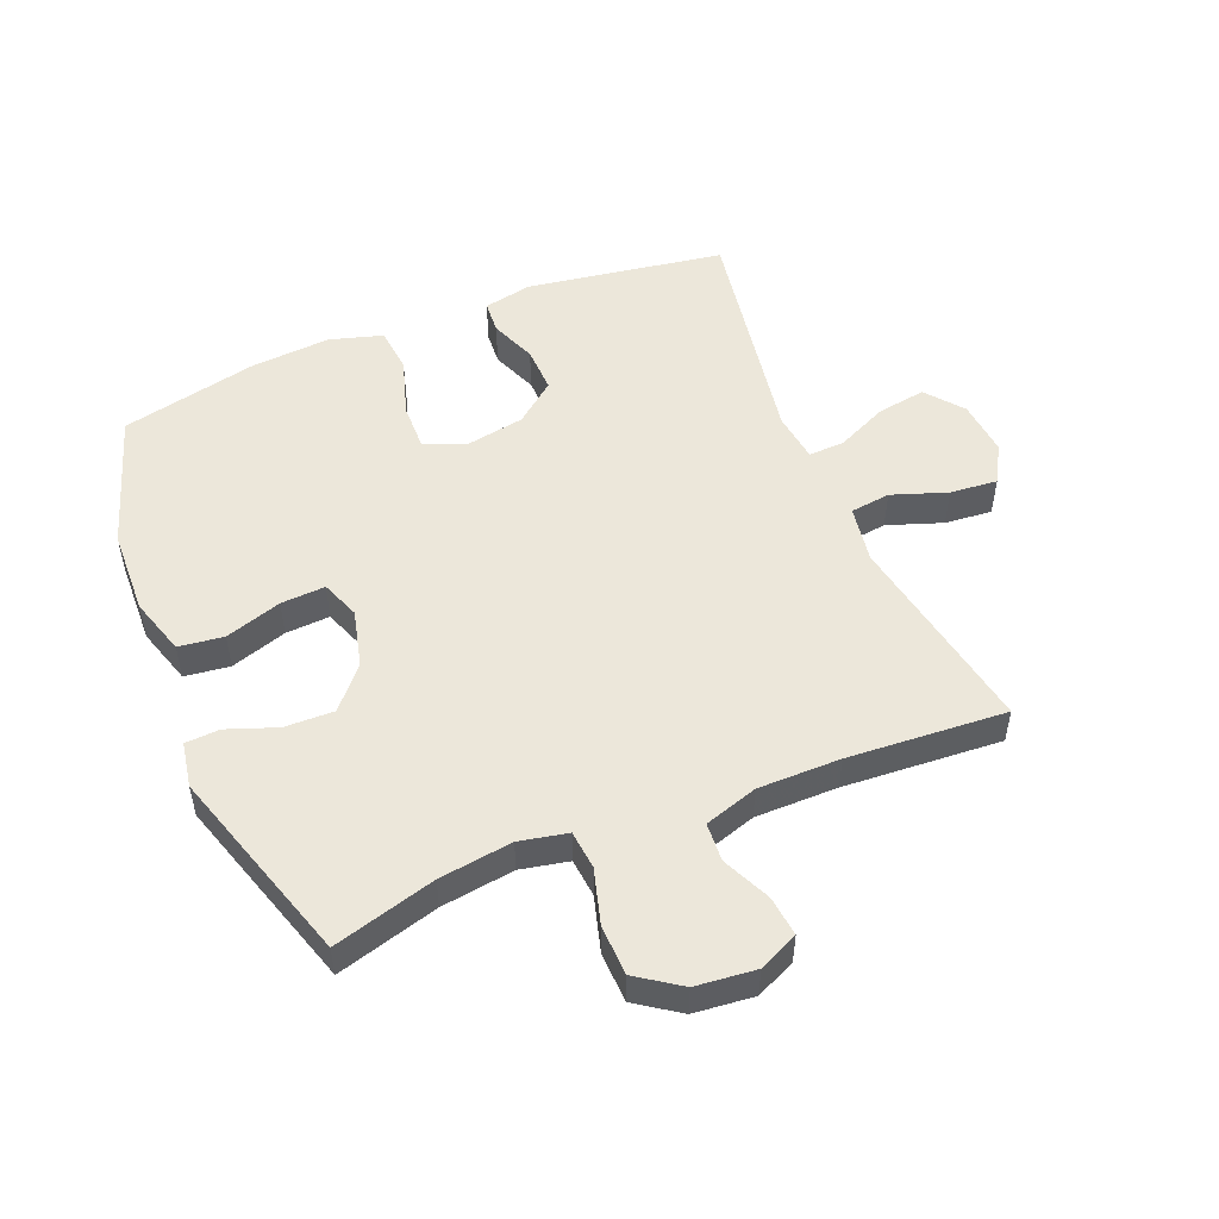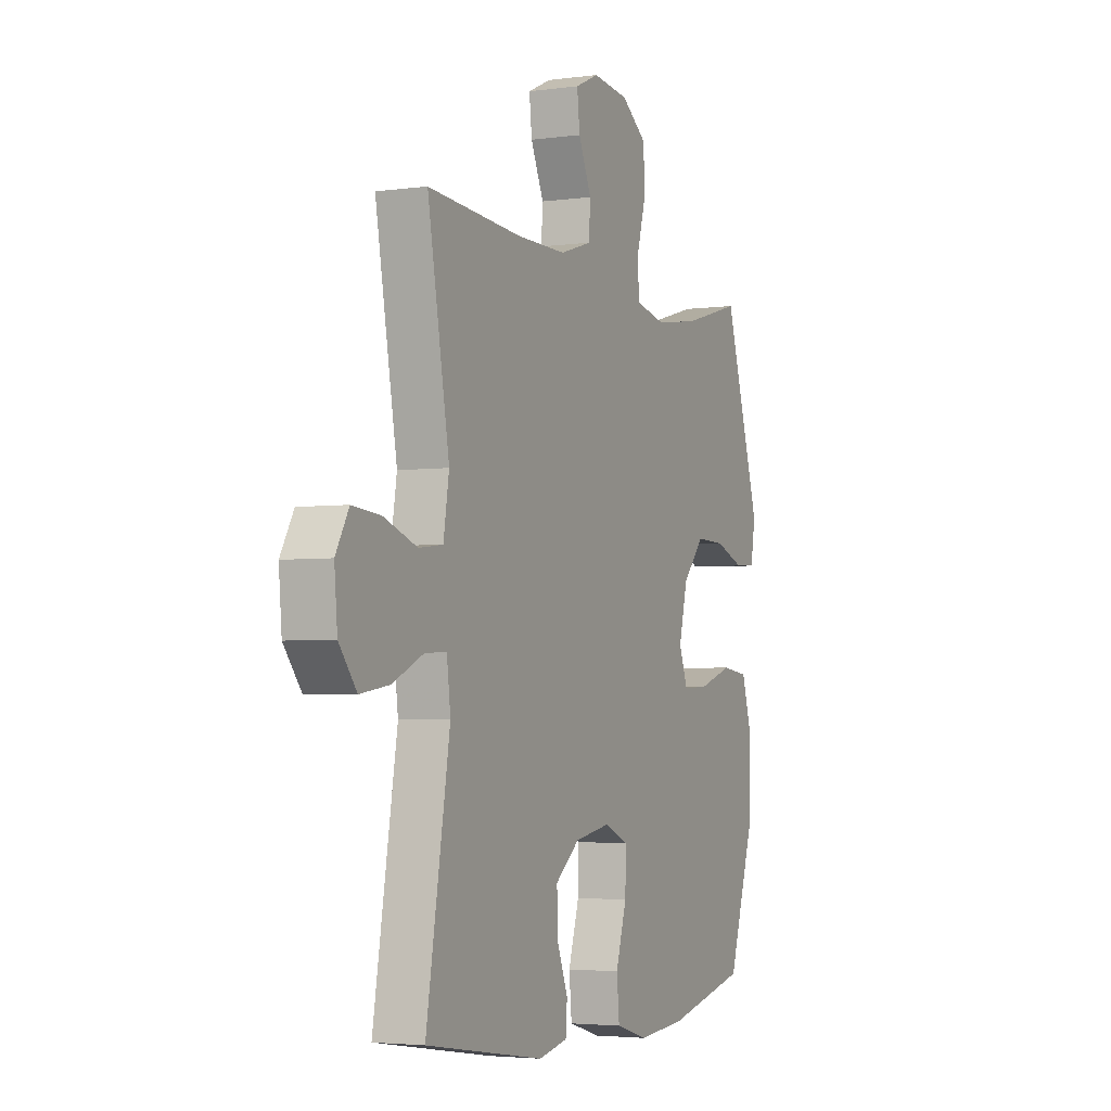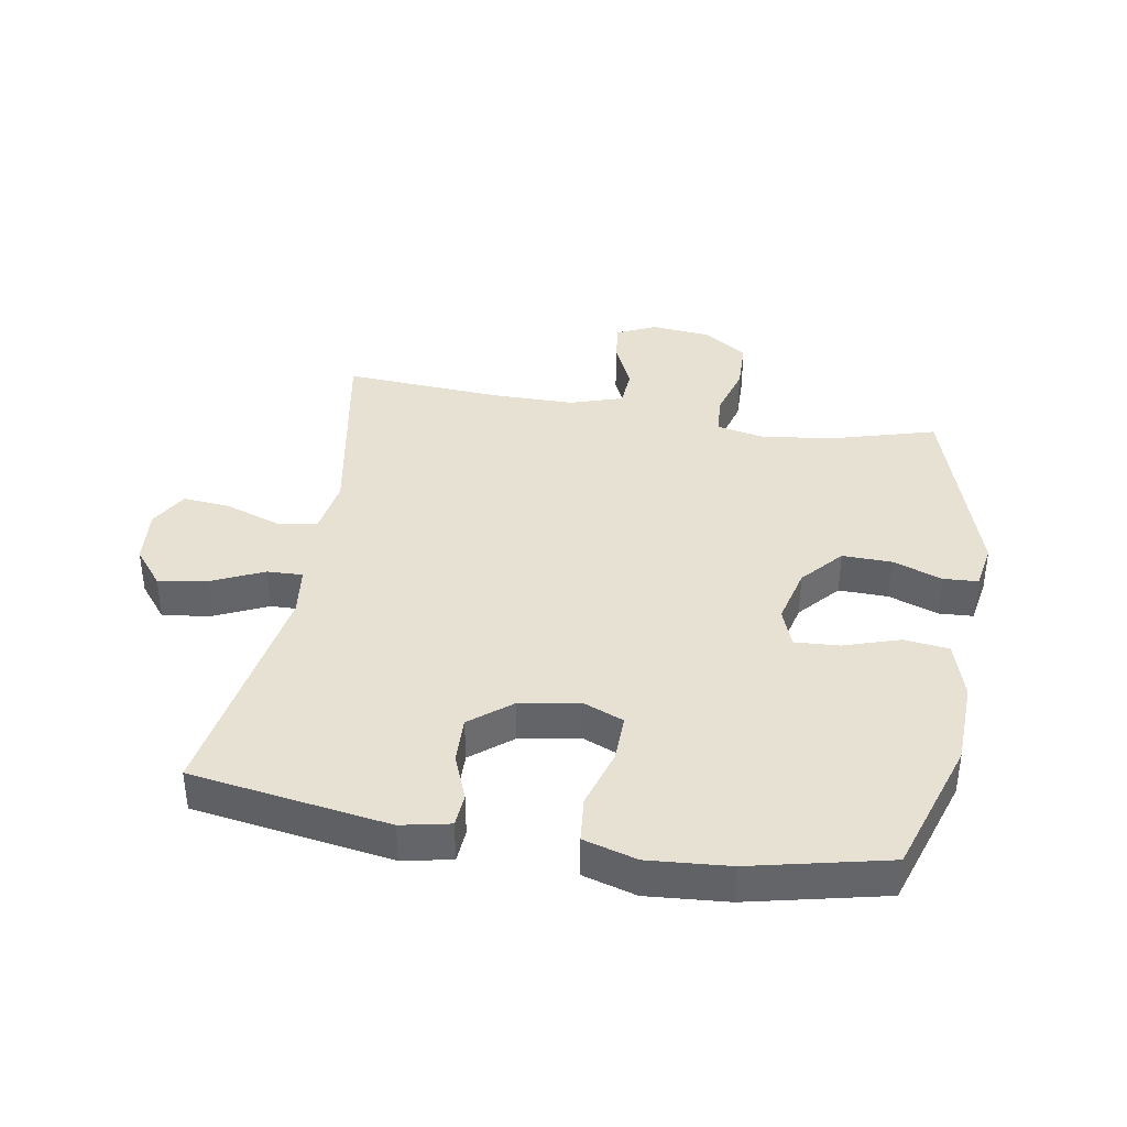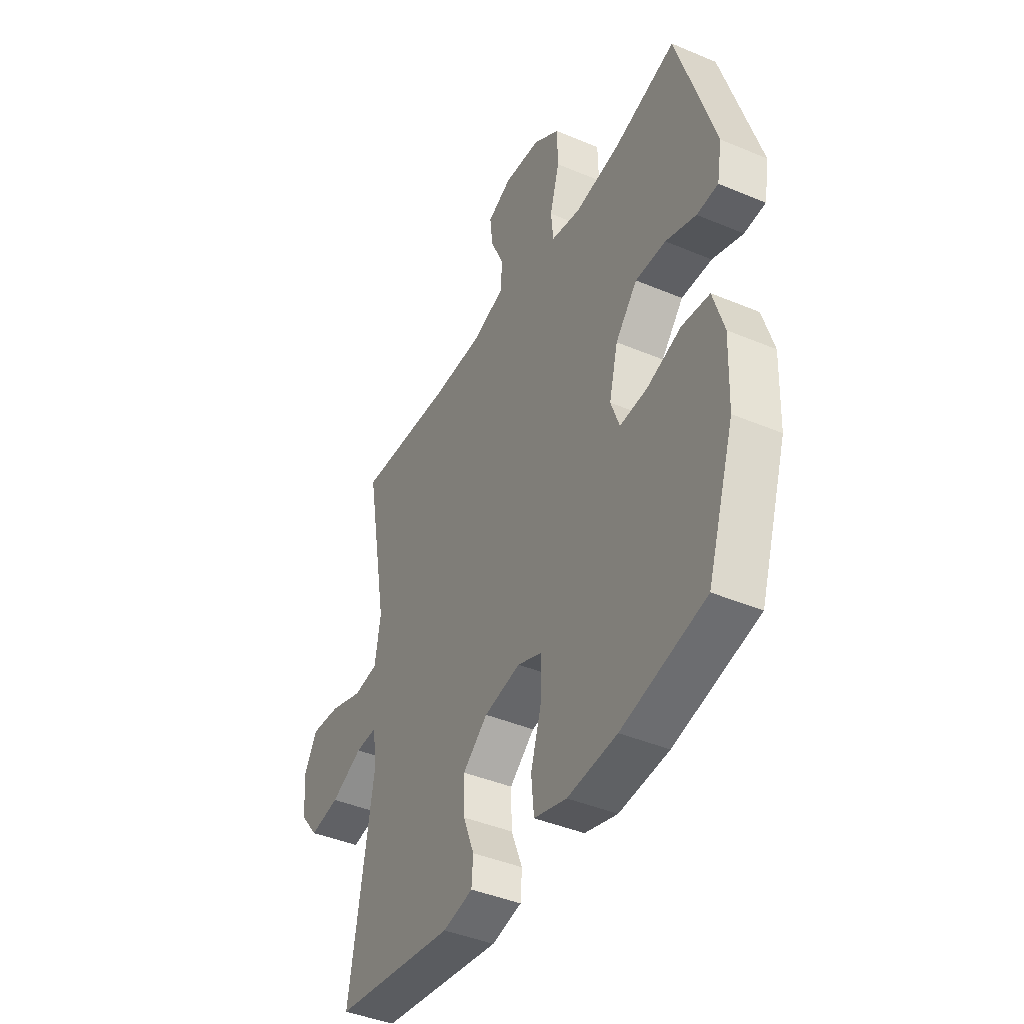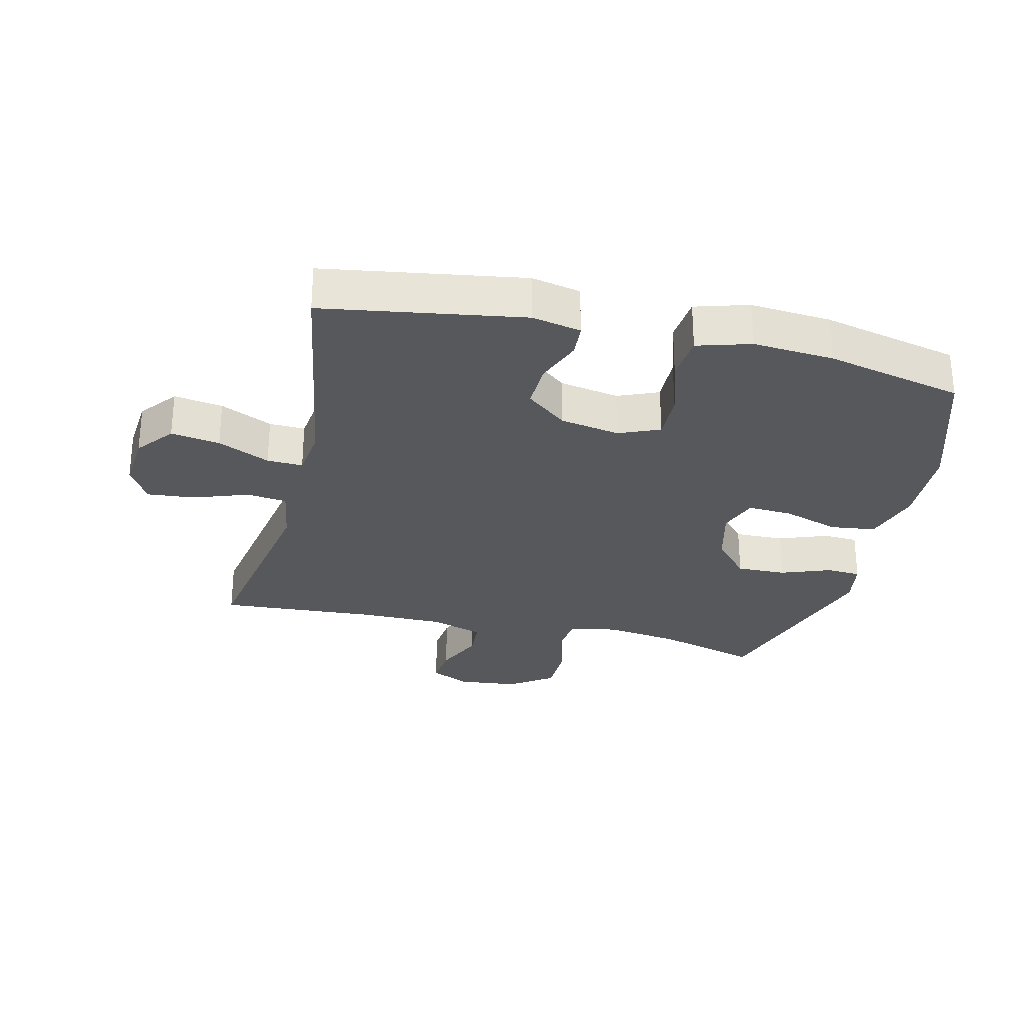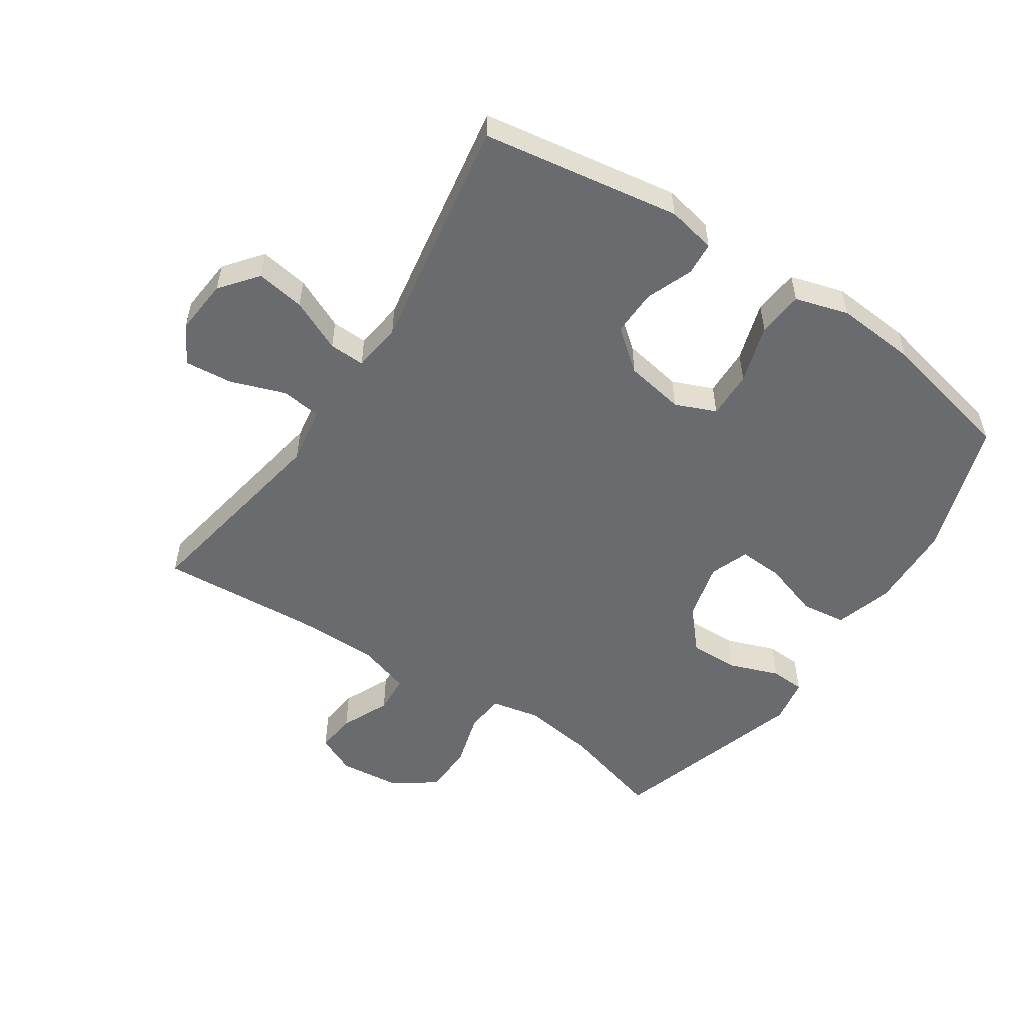
<metadata>
{"format":"obj","ext":"obj","renderer":"f3d","projection":"perspective","resolution":1024,"background":"white","views":[{"elev":51.3,"azim":-22.4,"up":"+Y"},{"elev":-3.6,"azim":114.5,"up":"+Z"},{"elev":38.8,"azim":-170.4,"up":"+Y"},{"elev":-42.3,"azim":-116.8,"up":"+Z"},{"elev":-28.7,"azim":166.6,"up":"+Y"},{"elev":-53.4,"azim":146.4,"up":"+Y"}]}
</metadata>
<code>
v -0.5 0.07 -0.5
v -0.571 0.07 -0.283
v -0.576 0.07 -0.147
v -0.548 0.07 -0.055
v -0.476 0.07 -0.046
v -0.386 0.07 -0.075
v -0.315 0.07 -0.079
v -0.292 0.07 -0.017
v -0.315 0.07 0.075
v -0.372 0.07 0.14
v -0.451 0.07 0.138
v -0.53 0.07 0.109
v -0.585 0.07 0.112
v -0.598 0.07 0.185
v -0.5 0.07 0.5
v -0.337 0.07 0.454
v -0.22 0.07 0.438
v -0.143 0.07 0.454
v -0.137 0.07 0.516
v -0.162 0.07 0.603
v -0.16 0.07 0.684
v -0.091 0.07 0.732
v 0.005 0.07 0.742
v 0.068 0.07 0.713
v 0.061 0.07 0.649
v 0.026 0.07 0.572
v 0.03 0.07 0.51
v 0.115 0.07 0.483
v 0.247 0.07 0.483
v 0.5 0.07 0.5
v 0.442 0.07 0.173
v 0.457 0.07 0.081
v 0.521 0.07 0.073
v 0.609 0.07 0.104
v 0.685 0.07 0.111
v 0.72 0.07 0.05
v 0.712 0.07 -0.039
v 0.665 0.07 -0.098
v 0.587 0.07 -0.086
v 0.504 0.07 -0.048
v 0.447 0.07 -0.046
v 0.437 0.07 -0.125
v 0.5 0.07 -0.5
v 0.184 0.07 -0.55
v 0.106 0.07 -0.534
v 0.102 0.07 -0.481
v 0.131 0.07 -0.407
v 0.133 0.07 -0.333
v 0.068 0.07 -0.281
v -0.027 0.07 -0.264
v -0.092 0.07 -0.291
v -0.09 0.07 -0.367
v -0.061 0.07 -0.461
v -0.068 0.07 -0.534
v -0.153 0.07 -0.559
v -0.282 0.07 -0.549
v -0.5 0 -0.5
v -0.571 0 -0.283
v -0.576 0 -0.147
v -0.548 0 -0.055
v -0.476 0 -0.046
v -0.386 0 -0.075
v -0.315 0 -0.079
v -0.292 0 -0.017
v -0.315 0 0.075
v -0.372 0 0.14
v -0.451 0 0.138
v -0.53 0 0.109
v -0.585 0 0.112
v -0.598 0 0.185
v -0.5 0 0.5
v -0.337 0 0.454
v -0.22 0 0.438
v -0.143 0 0.454
v -0.137 0 0.516
v -0.162 0 0.603
v -0.16 0 0.684
v -0.091 0 0.732
v 0.005 0 0.742
v 0.068 0 0.713
v 0.061 0 0.649
v 0.026 0 0.572
v 0.03 0 0.51
v 0.115 0 0.483
v 0.247 0 0.483
v 0.5 0 0.5
v 0.442 0 0.173
v 0.457 0 0.081
v 0.521 0 0.073
v 0.609 0 0.104
v 0.685 0 0.111
v 0.72 0 0.05
v 0.712 0 -0.039
v 0.665 0 -0.098
v 0.587 0 -0.086
v 0.504 0 -0.048
v 0.447 0 -0.046
v 0.437 0 -0.125
v 0.5 0 -0.5
v 0.184 0 -0.55
v 0.106 0 -0.534
v 0.102 0 -0.481
v 0.131 0 -0.407
v 0.133 0 -0.333
v 0.068 0 -0.281
v -0.027 0 -0.264
v -0.092 0 -0.291
v -0.09 0 -0.367
v -0.061 0 -0.461
v -0.068 0 -0.534
v -0.153 0 -0.559
v -0.282 0 -0.549
f 52 53 54 55
f 51 52 55 56
f 44 45 46 47
f 42 43 44 47
f 41 42 47 48
f 37 38 39 40
f 37 40 41
f 36 37 41
f 33 34 35 36
f 33 36 41
f 32 33 41 48
f 29 30 31
f 28 29 31 32
f 27 28 32 48
f 23 24 25 26
f 23 26 27
f 22 23 27
f 19 20 21 22
f 18 19 22 27
f 13 14 15 16
f 11 12 13 16
f 10 11 16 17
f 9 10 17 18
f 3 4 5 6
f 3 6 7
f 2 3 7
f 51 56 1 2
f 50 51 2 7
f 49 50 7 8
f 18 27 48 49
f 8 9 18 49
f 111 110 109 108
f 112 111 108 107
f 103 102 101 100
f 103 100 99 98
f 104 103 98 97
f 96 95 94 93
f 97 96 93
f 97 93 92
f 92 91 90 89
f 97 92 89
f 104 97 89 88
f 87 86 85
f 88 87 85 84
f 104 88 84 83
f 82 81 80 79
f 83 82 79
f 83 79 78
f 78 77 76 75
f 83 78 75 74
f 72 71 70 69
f 72 69 68 67
f 73 72 67 66
f 74 73 66 65
f 62 61 60 59
f 63 62 59
f 63 59 58
f 58 57 112 107
f 63 58 107 106
f 64 63 106 105
f 105 104 83 74
f 105 74 65 64
f 1 57 58 2
f 2 58 59 3
f 3 59 60 4
f 4 60 61 5
f 5 61 62 6
f 6 62 63 7
f 7 63 64 8
f 8 64 65 9
f 9 65 66 10
f 10 66 67 11
f 11 67 68 12
f 12 68 69 13
f 13 69 70 14
f 14 70 71 15
f 15 71 72 16
f 16 72 73 17
f 17 73 74 18
f 18 74 75 19
f 19 75 76 20
f 20 76 77 21
f 21 77 78 22
f 22 78 79 23
f 23 79 80 24
f 24 80 81 25
f 25 81 82 26
f 26 82 83 27
f 27 83 84 28
f 28 84 85 29
f 29 85 86 30
f 30 86 87 31
f 31 87 88 32
f 32 88 89 33
f 33 89 90 34
f 34 90 91 35
f 35 91 92 36
f 36 92 93 37
f 37 93 94 38
f 38 94 95 39
f 39 95 96 40
f 40 96 97 41
f 41 97 98 42
f 42 98 99 43
f 43 99 100 44
f 44 100 101 45
f 45 101 102 46
f 46 102 103 47
f 47 103 104 48
f 48 104 105 49
f 49 105 106 50
f 50 106 107 51
f 51 107 108 52
f 52 108 109 53
f 53 109 110 54
f 54 110 111 55
f 55 111 112 56
f 56 112 57 1

</code>
